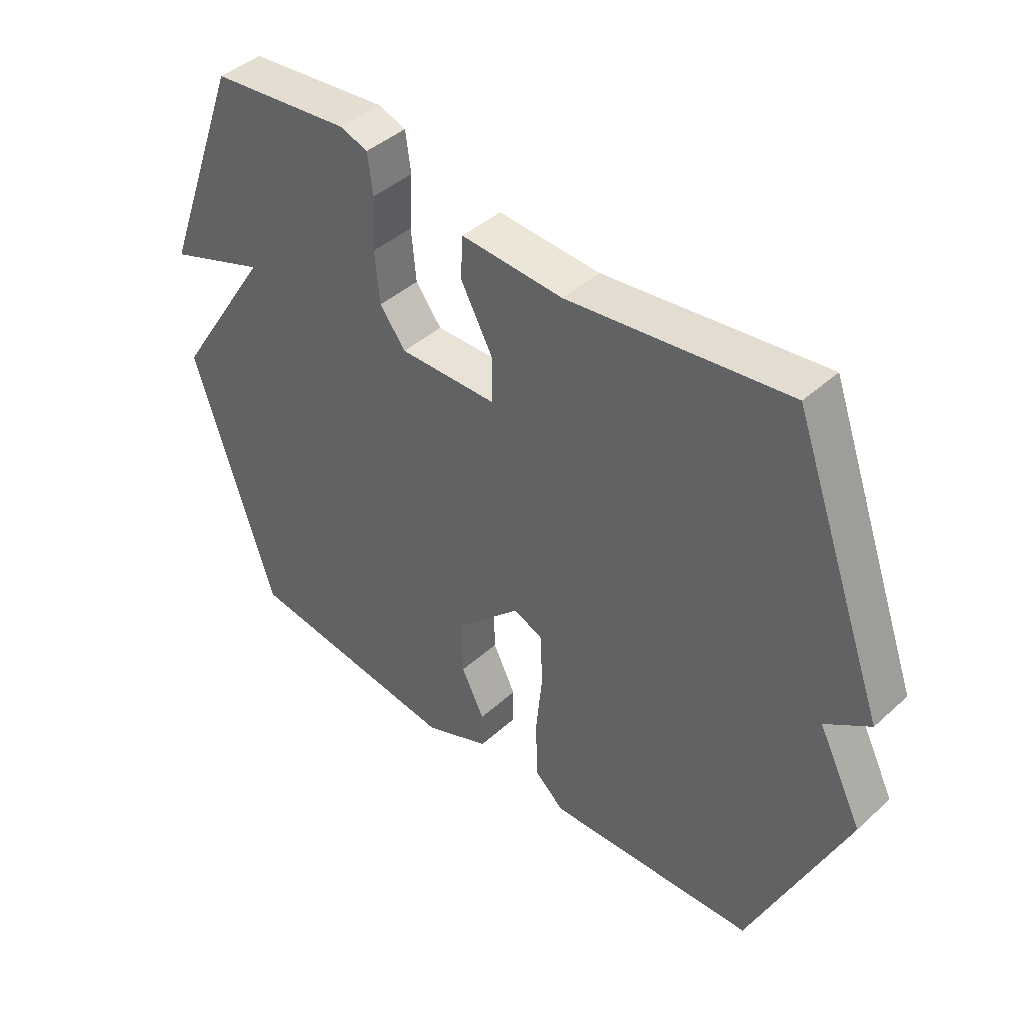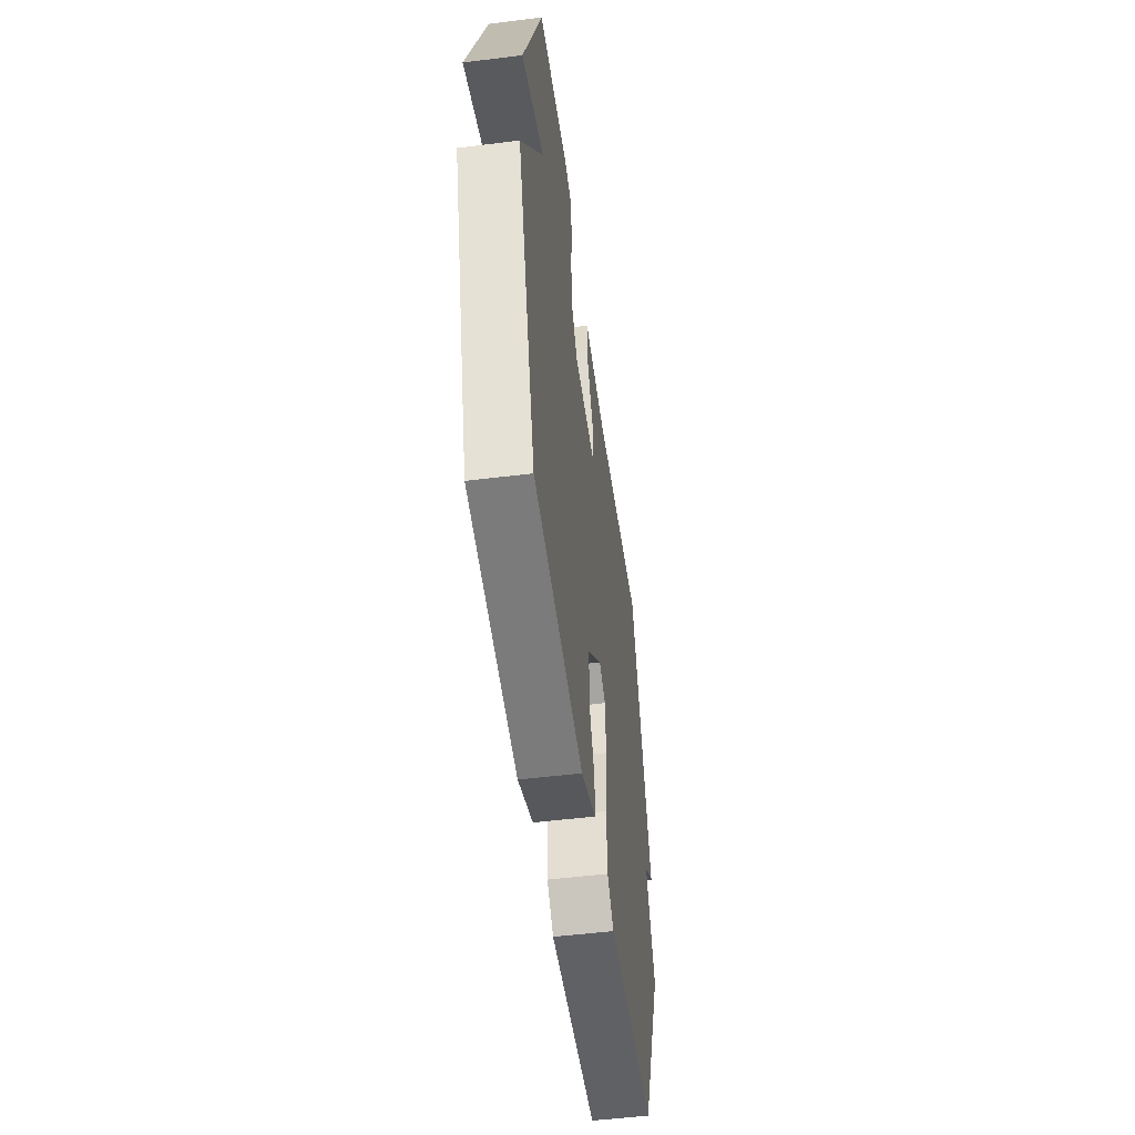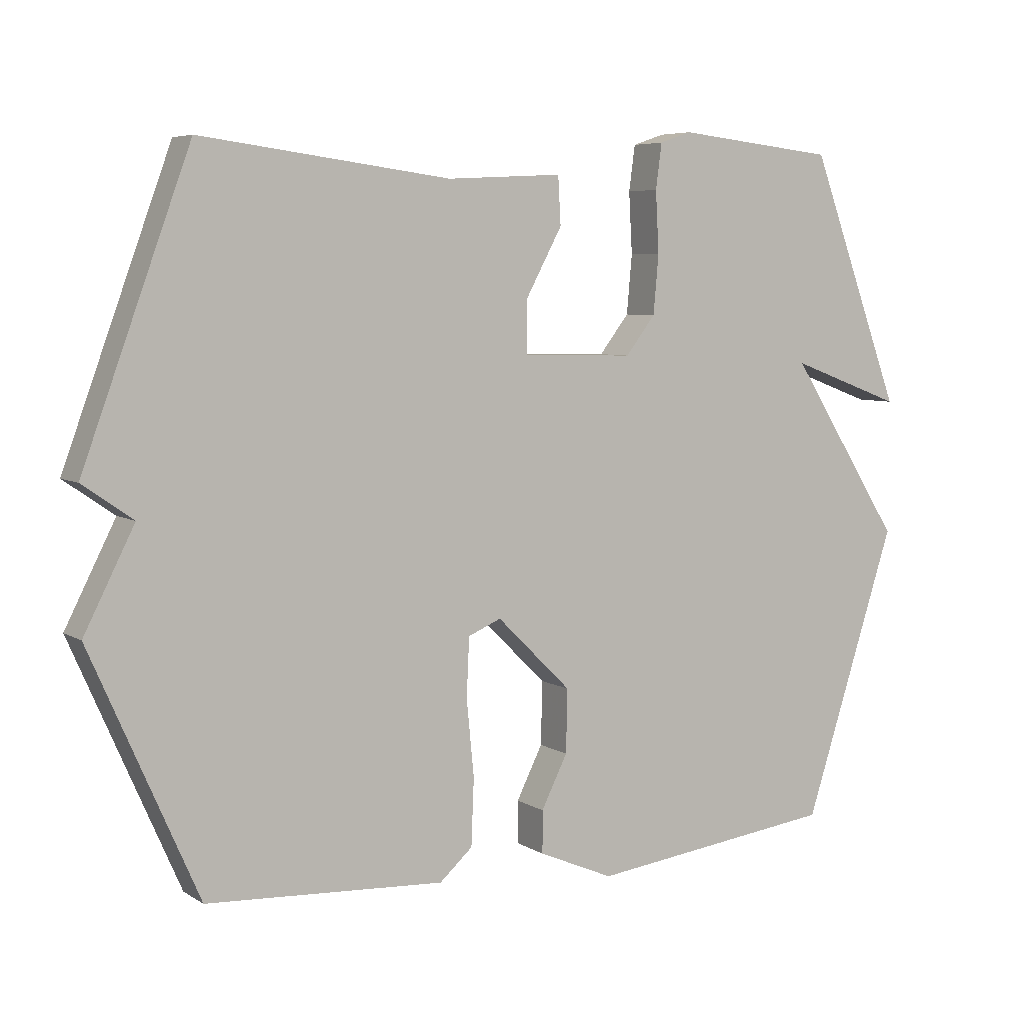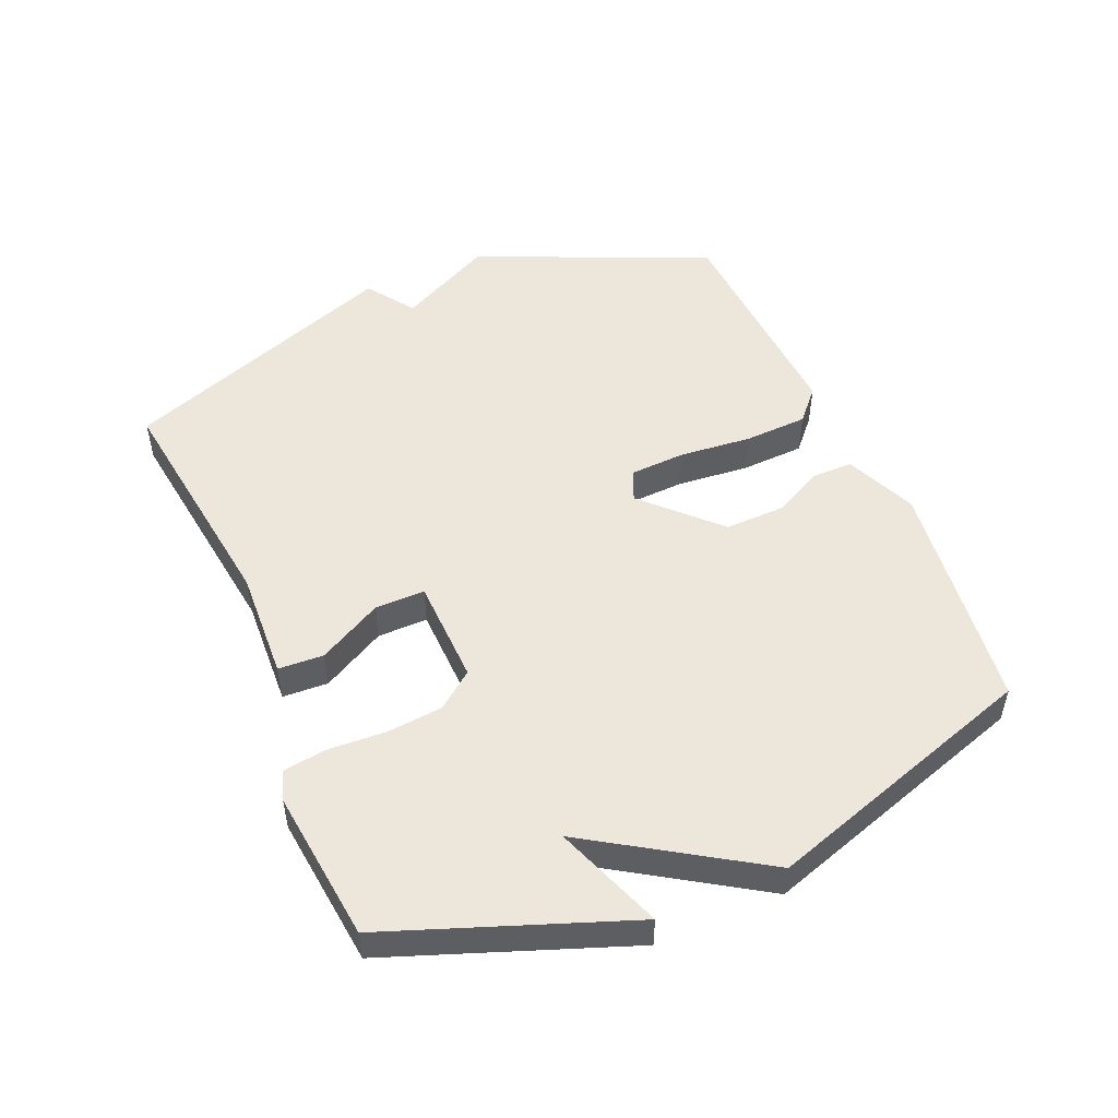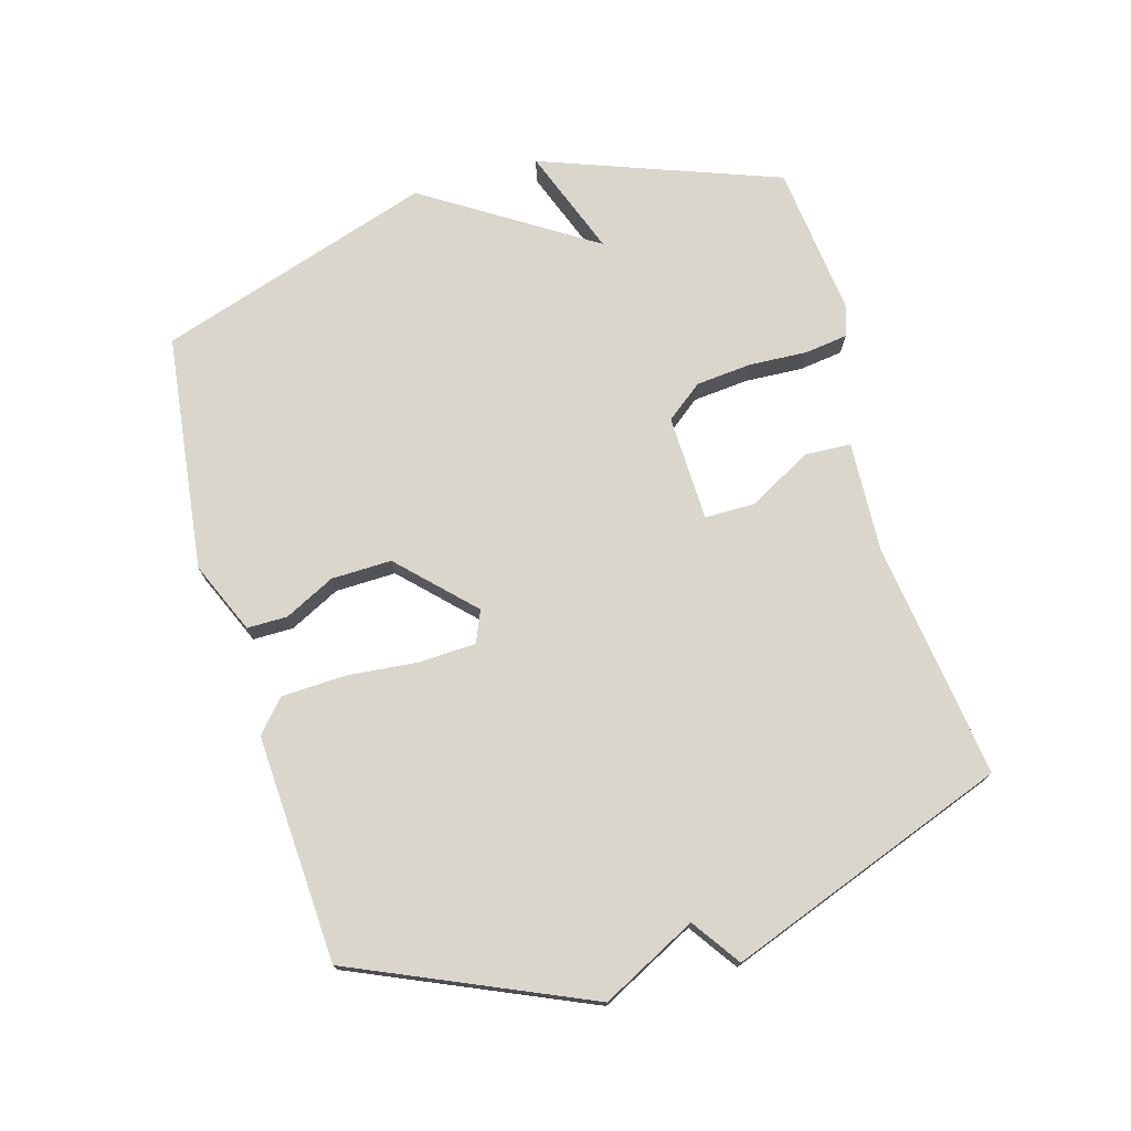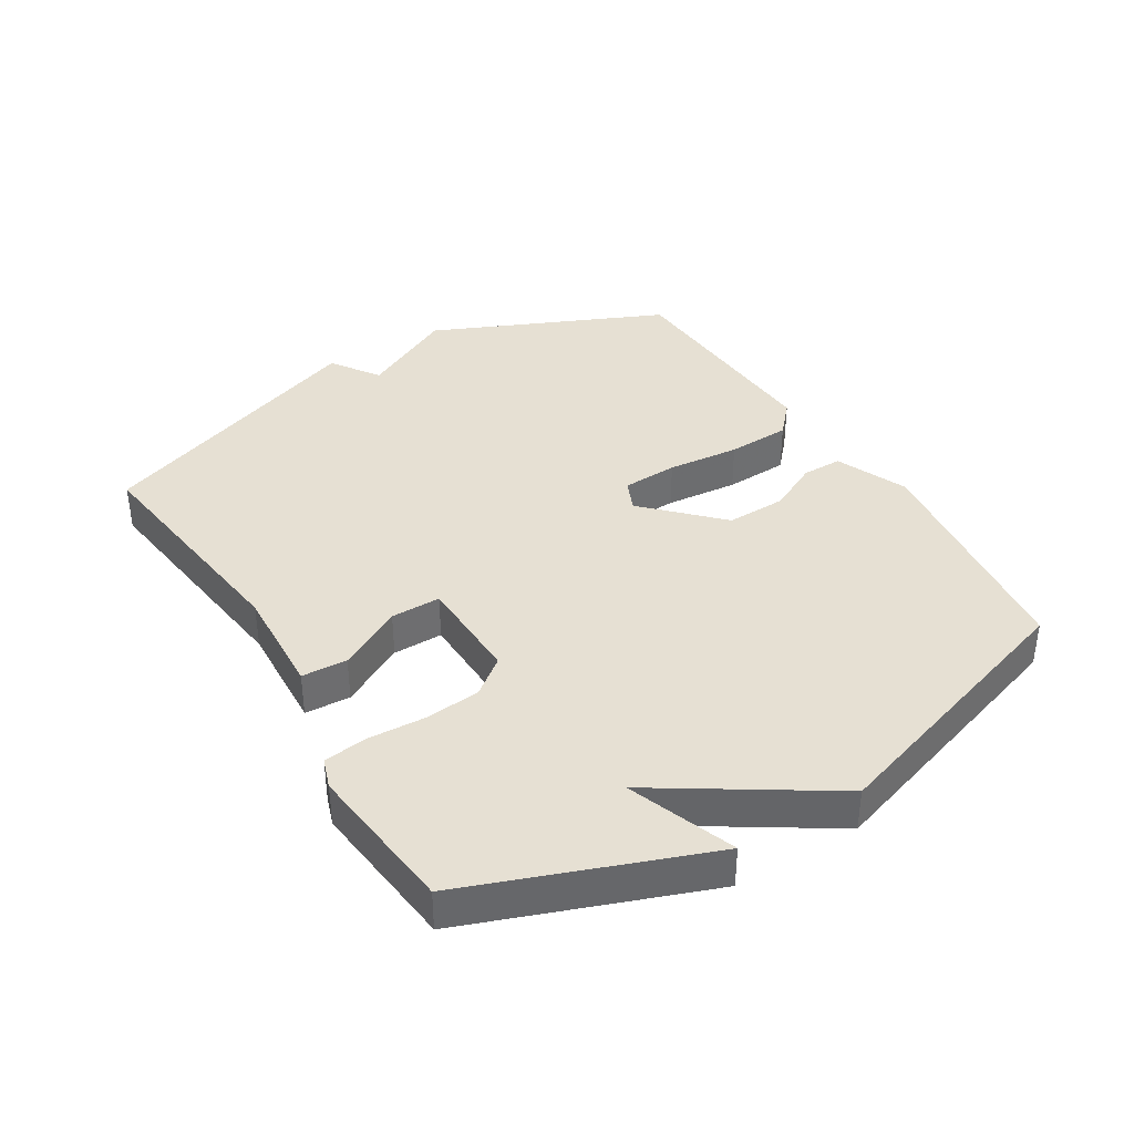
<metadata>
{"format":"obj","ext":"obj","renderer":"f3d","projection":"perspective","resolution":1024,"background":"white","views":[{"elev":43.0,"azim":-136.8,"up":"+Z"},{"elev":-51.4,"azim":97.7,"up":"+Z"},{"elev":5.9,"azim":-30.1,"up":"+Z"},{"elev":50.7,"azim":66.7,"up":"+Y"},{"elev":74.0,"azim":-106.2,"up":"+Y"},{"elev":38.3,"azim":58.6,"up":"+Y"}]}
</metadata>
<code>
v -0.5 0.07 0.5
v -0.129 0.07 0.452
v 0.043 0.07 0.461
v 0.047 0.07 0.39
v -0.007 0.07 0.29
v -0.007 0.07 0.212
v 0.159 0.07 0.208
v 0.203 0.07 0.265
v 0.211 0.07 0.352
v 0.206 0.07 0.443
v 0.215 0.07 0.51
v 0.262 0.07 0.526
v 0.5 0.07 0.5
v 0.638 0.07 0.129
v 0.47 0.07 0.191
v 0.638 0.07 -0.071
v 0.5 0.07 -0.5
v 0.131 0.07 -0.547
v 0.019 0.07 -0.499
v 0.019 0.07 -0.436
v 0.058 0.07 -0.358
v 0.06 0.07 -0.264
v -0.051 0.07 -0.155
v -0.1 0.07 -0.176
v -0.104 0.07 -0.263
v -0.093 0.07 -0.376
v -0.097 0.07 -0.475
v -0.146 0.07 -0.519
v -0.5 0.07 -0.5
v -0.66 0.07 -0.137
v -0.585 0.07 0.011
v -0.66 0.07 0.063
v -0.5 0 0.5
v -0.129 0 0.452
v 0.043 0 0.461
v 0.047 0 0.39
v -0.007 0 0.29
v -0.007 0 0.212
v 0.159 0 0.208
v 0.203 0 0.265
v 0.211 0 0.352
v 0.206 0 0.443
v 0.215 0 0.51
v 0.262 0 0.526
v 0.5 0 0.5
v 0.638 0 0.129
v 0.47 0 0.191
v 0.638 0 -0.071
v 0.5 0 -0.5
v 0.131 0 -0.547
v 0.019 0 -0.499
v 0.019 0 -0.436
v 0.058 0 -0.358
v 0.06 0 -0.264
v -0.051 0 -0.155
v -0.1 0 -0.176
v -0.104 0 -0.263
v -0.093 0 -0.376
v -0.097 0 -0.475
v -0.146 0 -0.519
v -0.5 0 -0.5
v -0.66 0 -0.137
v -0.585 0 0.011
v -0.66 0 0.063
f 31 32 1 2
f 29 30 31
f 28 29 31
f 27 28 31
f 26 27 31
f 25 26 31
f 24 25 31 2
f 23 24 2
f 22 23 2
f 19 20 21
f 18 19 21
f 17 18 21
f 16 17 21
f 15 16 21
f 15 21 22
f 13 14 15
f 12 13 15
f 11 12 15
f 10 11 15
f 9 10 15
f 8 9 15
f 7 8 15 22
f 6 7 22
f 2 3 4 5
f 2 5 6
f 2 6 22
f 34 33 64 63
f 63 62 61
f 63 61 60
f 63 60 59
f 63 59 58
f 63 58 57
f 34 63 57 56
f 34 56 55
f 34 55 54
f 53 52 51
f 53 51 50
f 53 50 49
f 53 49 48
f 53 48 47
f 54 53 47
f 47 46 45
f 47 45 44
f 47 44 43
f 47 43 42
f 47 42 41
f 47 41 40
f 54 47 40 39
f 54 39 38
f 37 36 35 34
f 38 37 34
f 54 38 34
f 1 33 34 2
f 2 34 35 3
f 3 35 36 4
f 4 36 37 5
f 5 37 38 6
f 6 38 39 7
f 7 39 40 8
f 8 40 41 9
f 9 41 42 10
f 10 42 43 11
f 11 43 44 12
f 12 44 45 13
f 13 45 46 14
f 14 46 47 15
f 15 47 48 16
f 16 48 49 17
f 17 49 50 18
f 18 50 51 19
f 19 51 52 20
f 20 52 53 21
f 21 53 54 22
f 22 54 55 23
f 23 55 56 24
f 24 56 57 25
f 25 57 58 26
f 26 58 59 27
f 27 59 60 28
f 28 60 61 29
f 29 61 62 30
f 30 62 63 31
f 31 63 64 32
f 32 64 33 1

</code>
